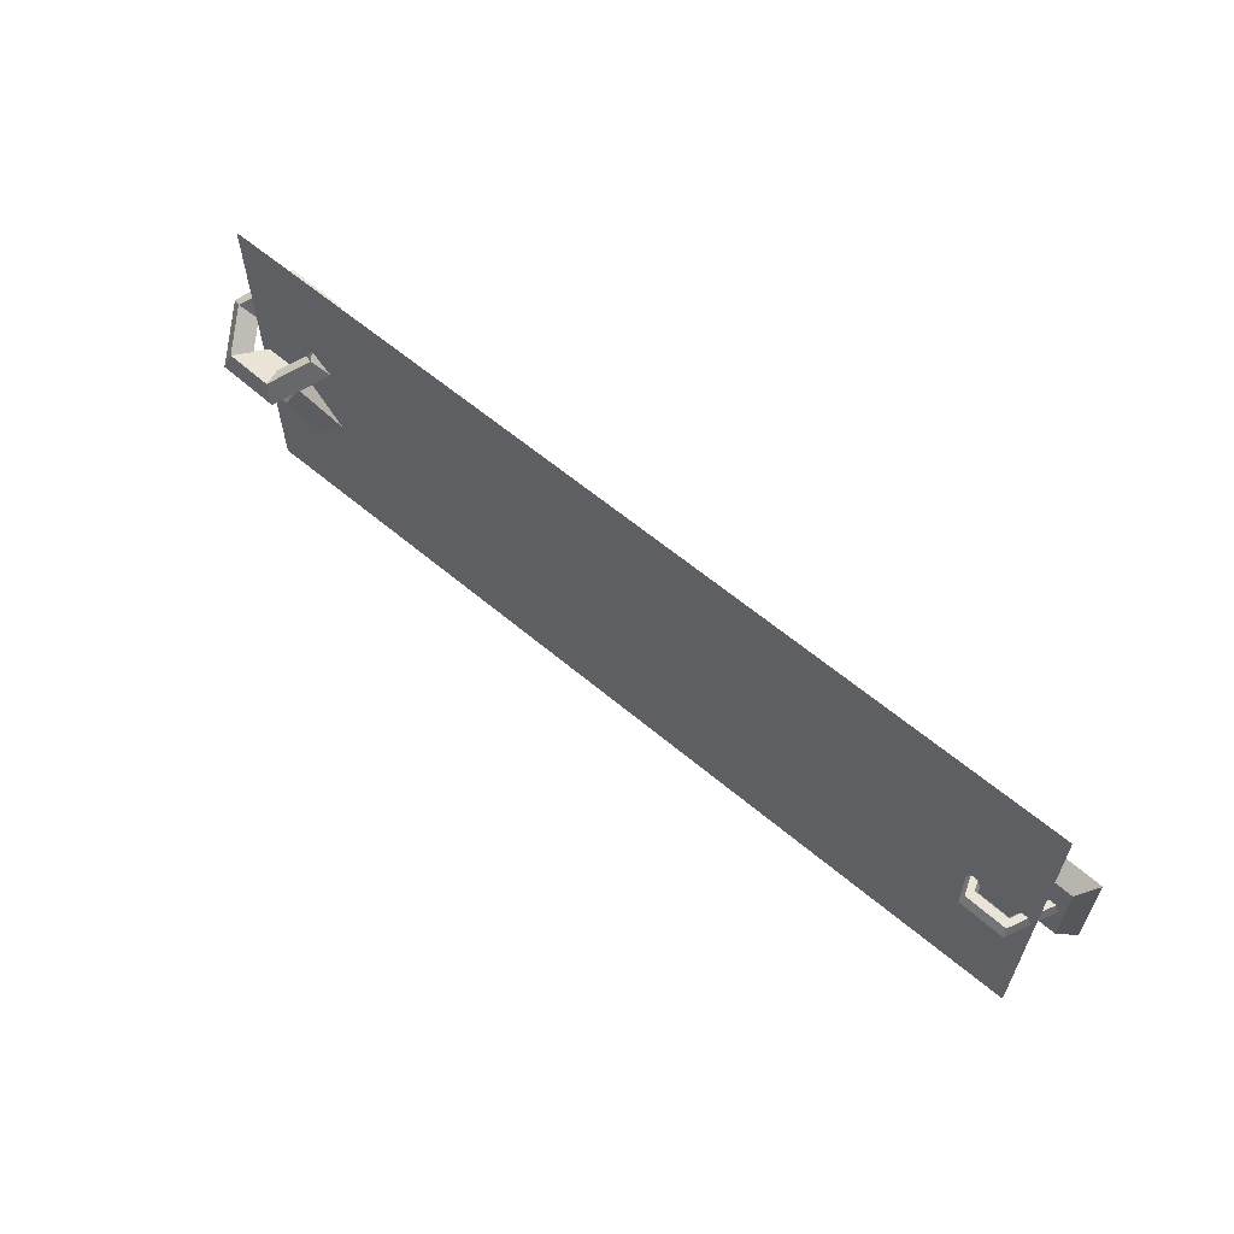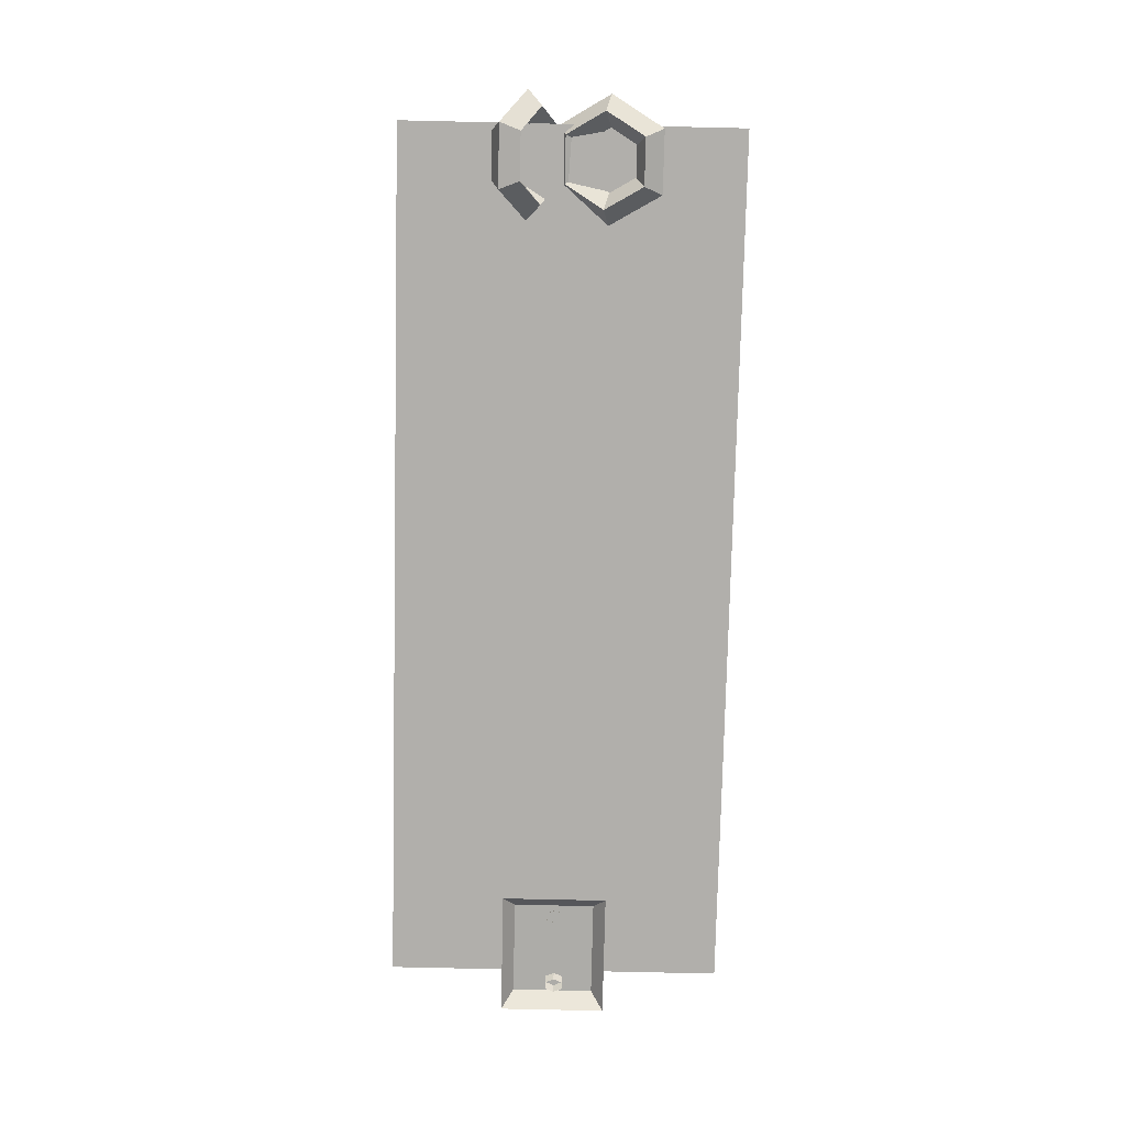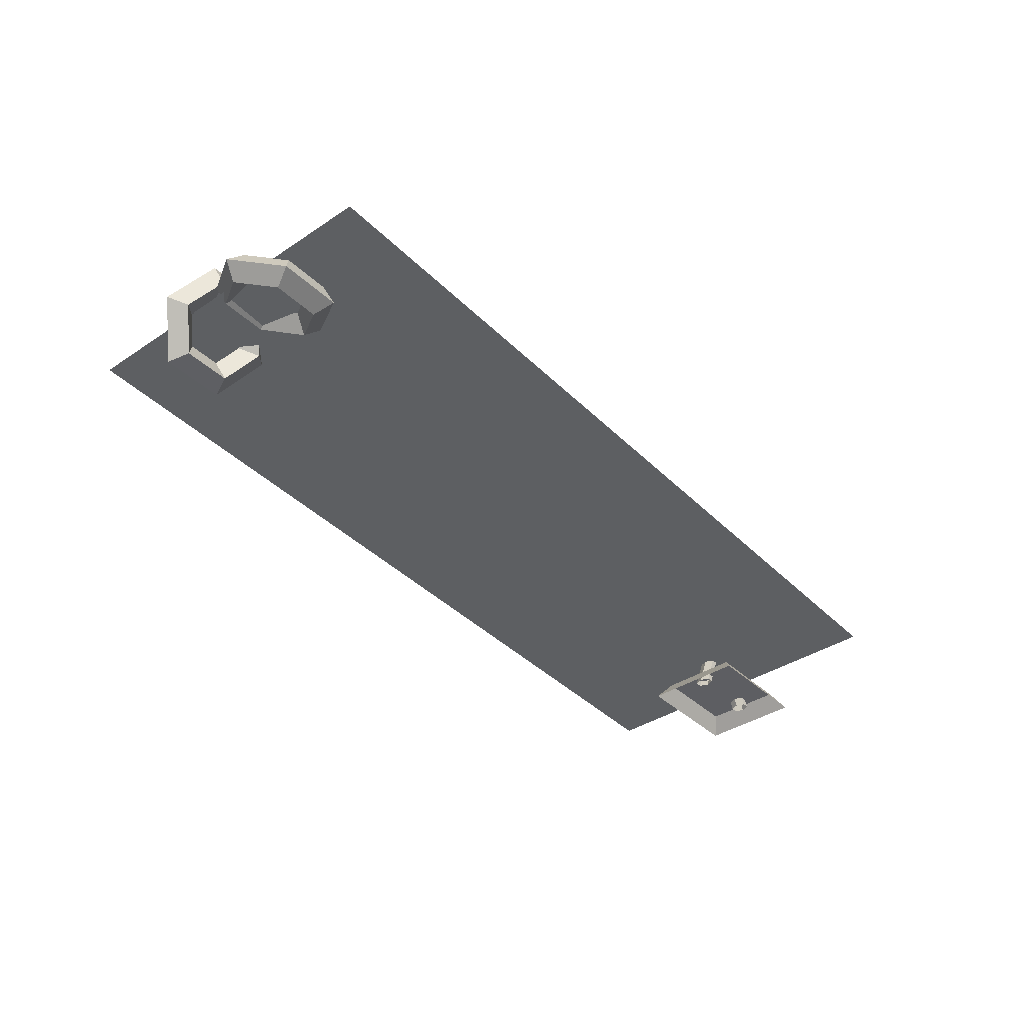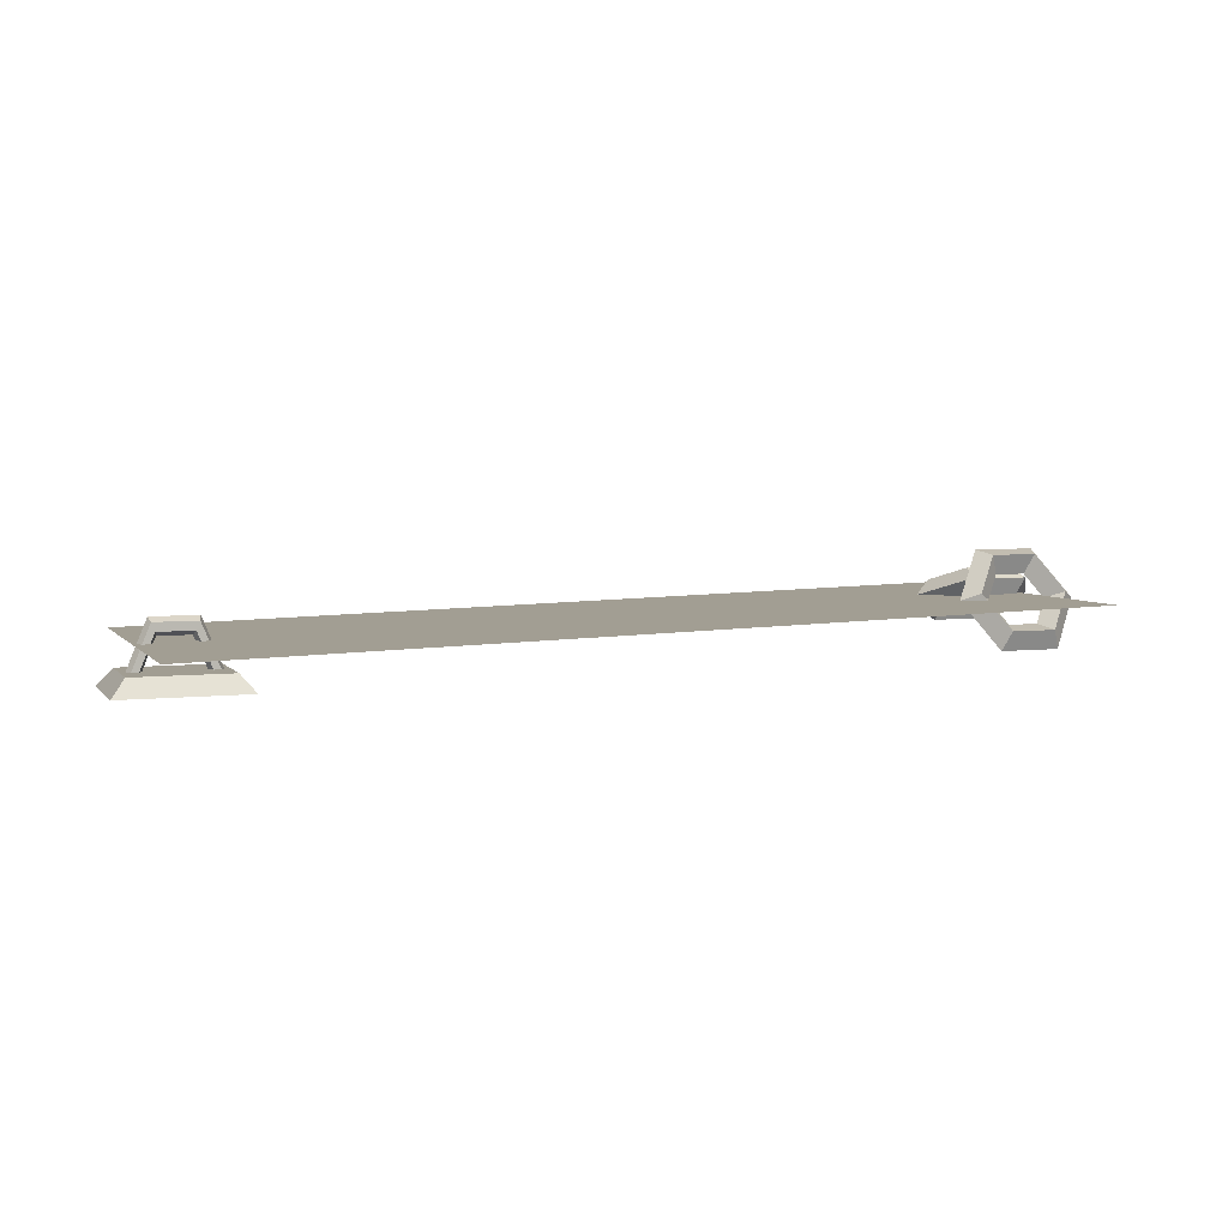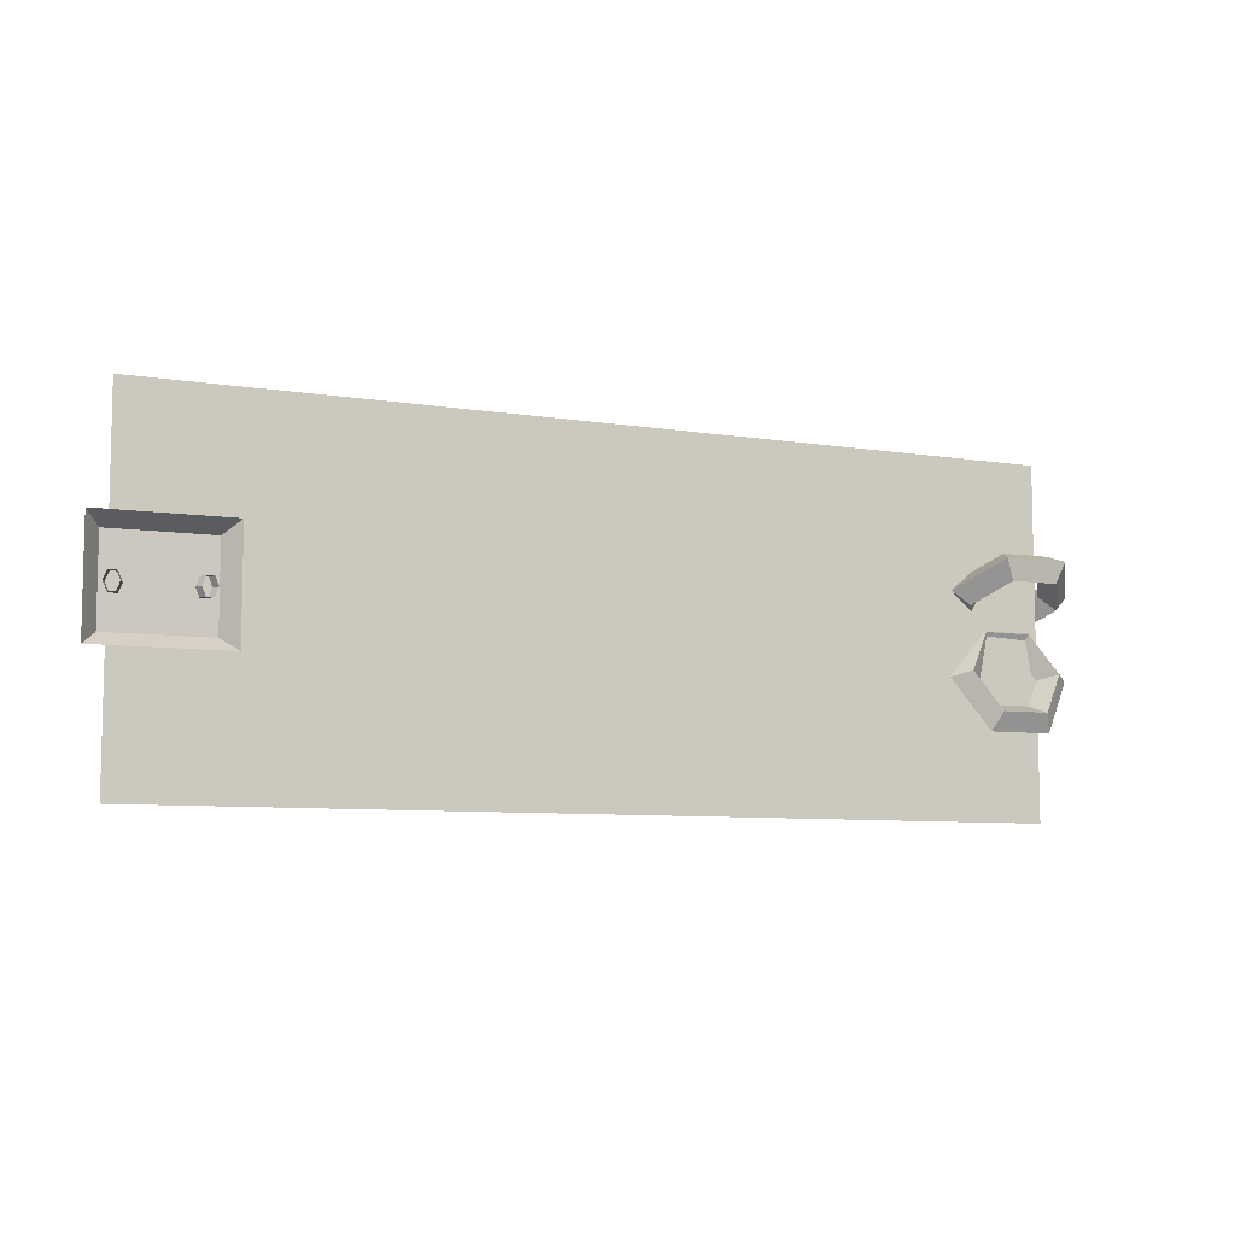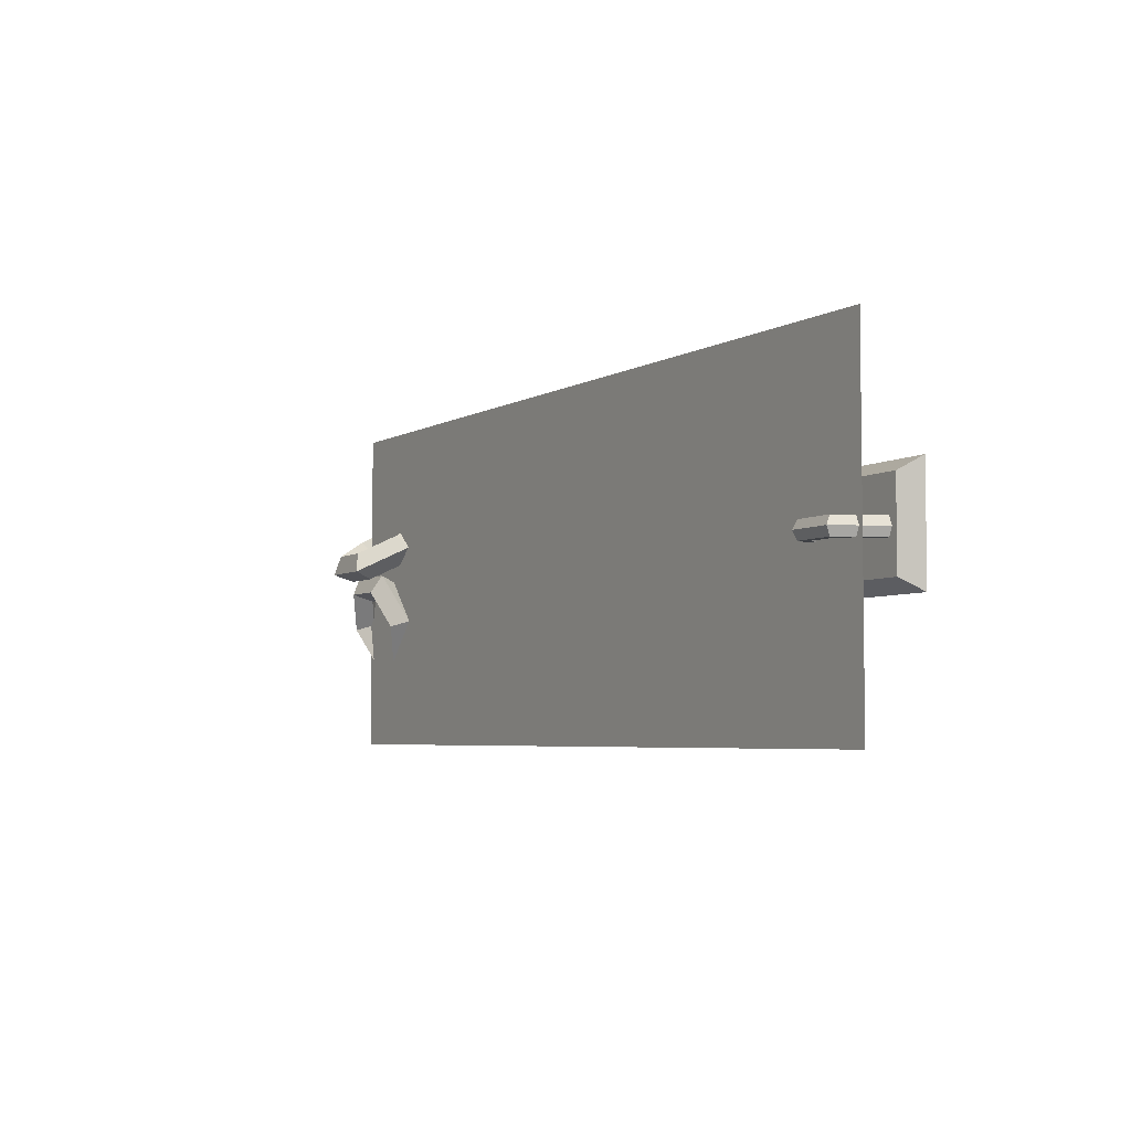
<metadata>
{"format":"obj","ext":"obj","renderer":"f3d","projection":"perspective","resolution":1024,"background":"white","views":[{"elev":61.0,"azim":-137.9,"up":"+Z"},{"elev":-76.7,"azim":88.7,"up":"+Y"},{"elev":-38.3,"azim":130.1,"up":"+Y"},{"elev":4.8,"azim":-20.5,"up":"+Y"},{"elev":-7.7,"azim":-23.1,"up":"+Z"},{"elev":-4.7,"azim":-119.1,"up":"+Z"}]}
</metadata>
<code>
v -9.165 0 1
v -6.824 0 1
v -8.9 0.3268 0.7736
v -7.089 0.3268 0.7736
v -8.9 0.3268 -0.7736
v -7.089 0.3268 -0.7736
v -9.165 0 -1
v -6.824 0 -1
v -7.694 0.9015 -0.02328
v -8.293 0.9015 -0.02328
v -8.593 0.1733 -0.02328
v -7.395 0.1733 -0.02328
v -7.661 0.9821 0.1385
v -8.327 0.9821 0.1385
v -8.659 0.1733 0.1385
v -7.329 0.1733 0.1385
v -7.595 1.143 0.1385
v -8.393 1.143 0.1385
v -8.792 0.1733 0.1385
v -7.196 0.1733 0.1385
v -7.562 1.224 -0.02328
v -8.426 1.224 -0.02328
v -8.858 0.1733 -0.02328
v -7.13 0.1733 -0.02328
v -7.595 1.143 -0.185
v -8.393 1.143 -0.185
v -8.792 0.1733 -0.185
v -7.196 0.1733 -0.185
v -7.661 0.9821 -0.185
v -8.327 0.9821 -0.185
v -8.659 0.1733 -0.185
v -7.329 0.1733 -0.185
v -8.686 0.7764 3.213
v 7.916 1.194 3.213
v -8.686 0.7764 -3.258
v 7.916 1.194 -3.258
v 7.639 1.595 0.5701
v 7.048 1.595 0.5701
v 6.753 1.146 0.814
v 7.048 0.6965 1.058
v 7.639 0.6965 1.058
v 7.934 1.146 0.814
v 7.789 1.966 0.7097
v 6.898 1.966 0.7097
v 6.453 1.289 1.078
v 6.898 0.6113 1.446
v 7.789 0.6113 1.446
v 8.234 1.289 1.078
v 7.939 2.052 0.3221
v 6.748 2.052 0.3221
v 6.153 1.146 0.814
v 6.748 0.2399 1.306
v 7.939 0.2399 1.306
v 8.534 1.146 0.814
v 7.789 1.68 0.1824
v 6.898 1.68 0.1824
v 6.453 1.003 0.5504
v 6.898 0.325 0.9183
v 7.789 0.325 0.9183
v 8.234 1.003 0.5504
v 7.58 0.9698 -1.198
v 6.99 0.9698 -1.198
v 6.695 1.146 -0.7184
v 6.99 1.322 -0.2384
v 7.58 1.322 -0.2384
v 7.875 1.146 -0.7184
v 7.73 1.162 -1.546
v 6.84 1.162 -1.546
v 6.395 1.427 -0.8217
v 6.84 1.693 -0.09777
v 7.73 1.693 -0.09777
v 8.175 1.427 -0.8216
v 7.88 0.7909 -1.686
v 6.69 0.7909 -1.686
v 6.095 1.146 -0.7184
v 6.69 1.501 0.2494
v 7.88 1.501 0.2494
v 8.475 1.146 -0.7184
v 7.73 0.5987 -1.339
v 6.84 0.5987 -1.339
v 6.395 0.8641 -0.6151
v 6.84 1.129 0.1088
v 7.73 1.129 0.1088
v 8.175 0.8641 -0.6151
f 1 2 4 3
f 3 4 6 5
f 5 6 8 7
f 2 8 6 4
f 7 1 3 5
f 10 9 13 14
f 11 10 14 15
f 9 12 16 13
f 14 13 17 18
f 15 14 18 19
f 13 16 20 17
f 18 17 21 22
f 19 18 22 23
f 17 20 24 21
f 22 21 25 26
f 23 22 26 27
f 21 24 28 25
f 26 25 29 30
f 27 26 30 31
f 25 28 32 29
f 30 29 9 10
f 31 30 10 11
f 29 32 12 9
f 33 34 36 35
f 38 37 43 44
f 39 38 44 45
f 40 39 45 46
f 41 40 46 47
f 42 41 47 48
f 37 42 48 43
f 44 43 49 50
f 45 44 50 51
f 46 45 51 52
f 47 46 52 53
f 48 47 53 54
f 43 48 54 49
f 50 49 55 56
f 51 50 56 57
f 52 51 57 58
f 53 52 58 59
f 54 53 59 60
f 49 54 60 55
f 56 55 37 38
f 57 56 38 39
f 58 57 39 40
f 59 58 40 41
f 60 59 41 42
f 55 60 42 37
f 62 61 67 68
f 63 62 68 69
f 64 63 69 70
f 65 64 70 71
f 66 65 71 72
f 61 66 72 67
f 68 67 73 74
f 69 68 74 75
f 70 69 75 76
f 71 70 76 77
f 72 71 77 78
f 67 72 78 73
f 74 73 79 80
f 75 74 80 81
f 76 75 81 82
f 77 76 82 83
f 78 77 83 84
f 73 78 84 79
f 80 79 61 62
f 81 80 62 63
f 82 81 63 64
f 83 82 64 65
f 84 83 65 66
f 79 84 66 61

</code>
